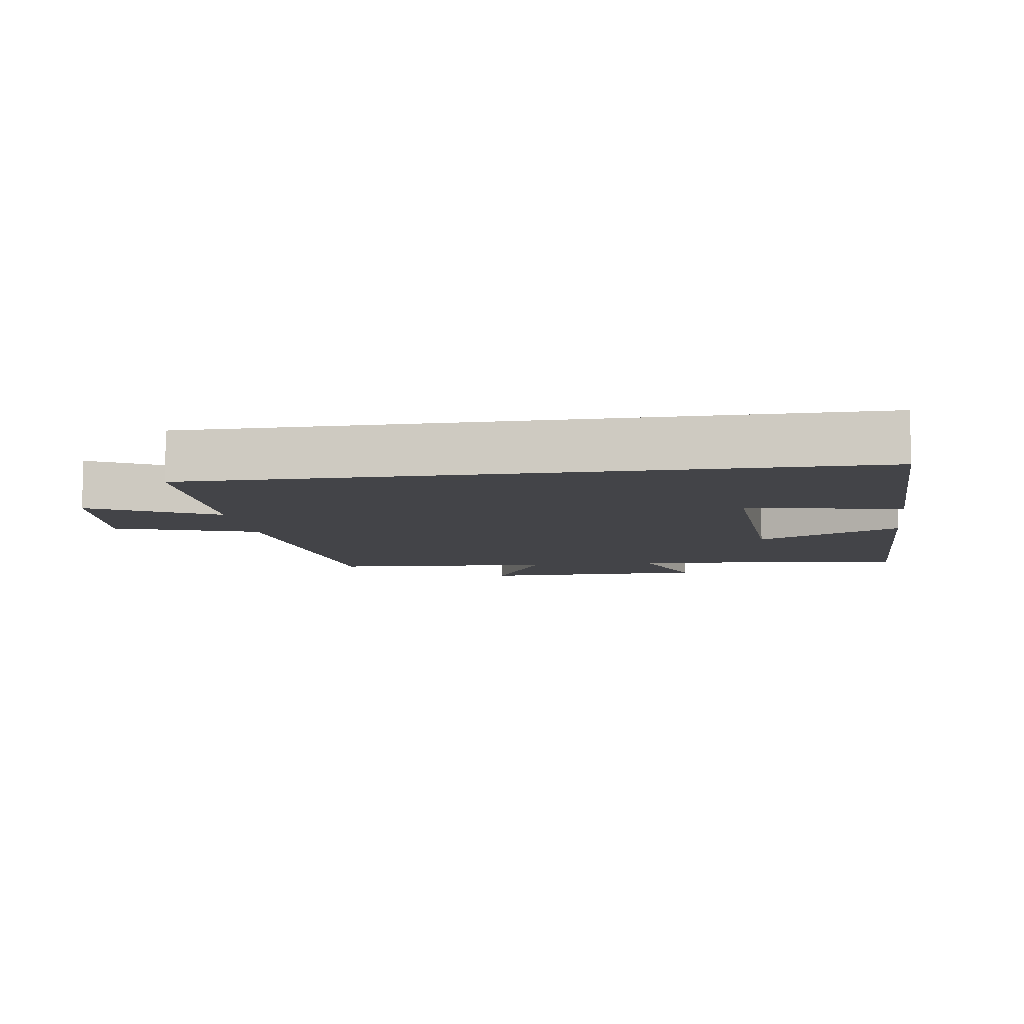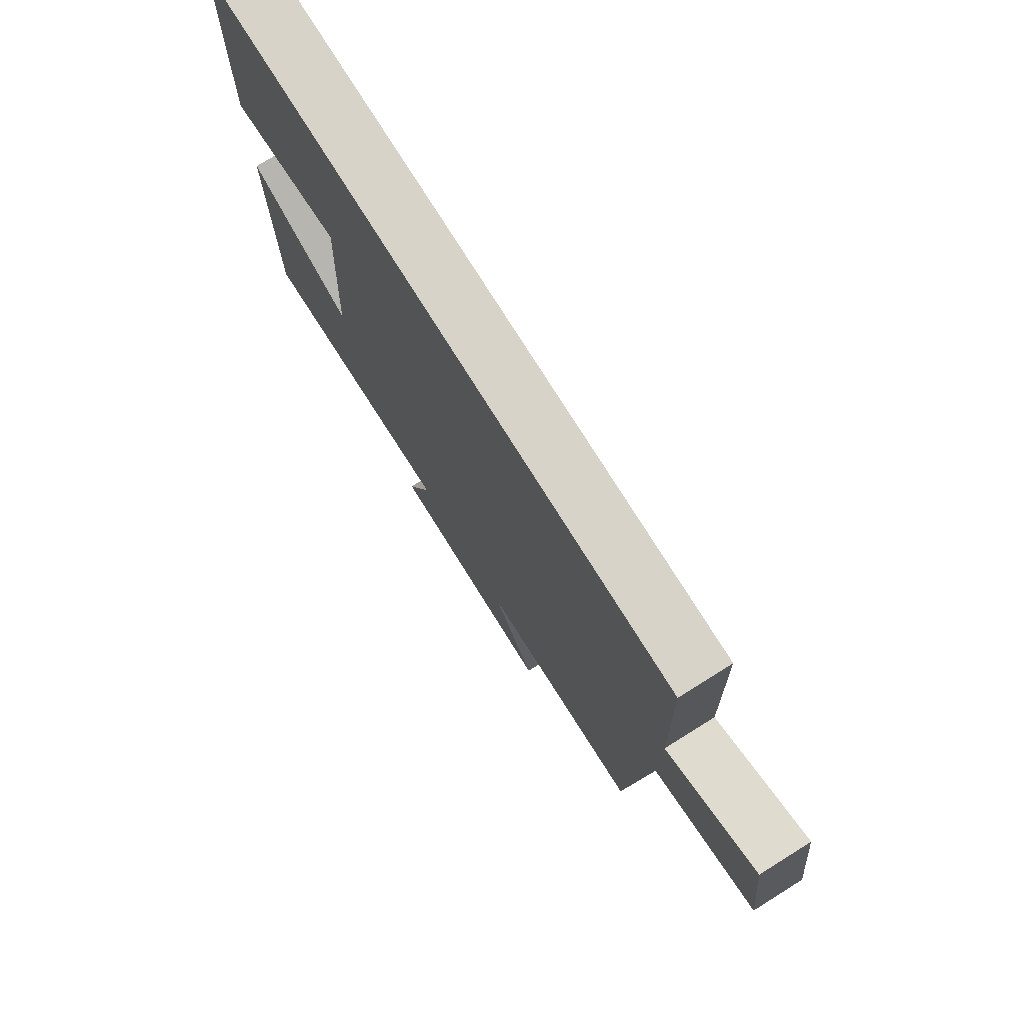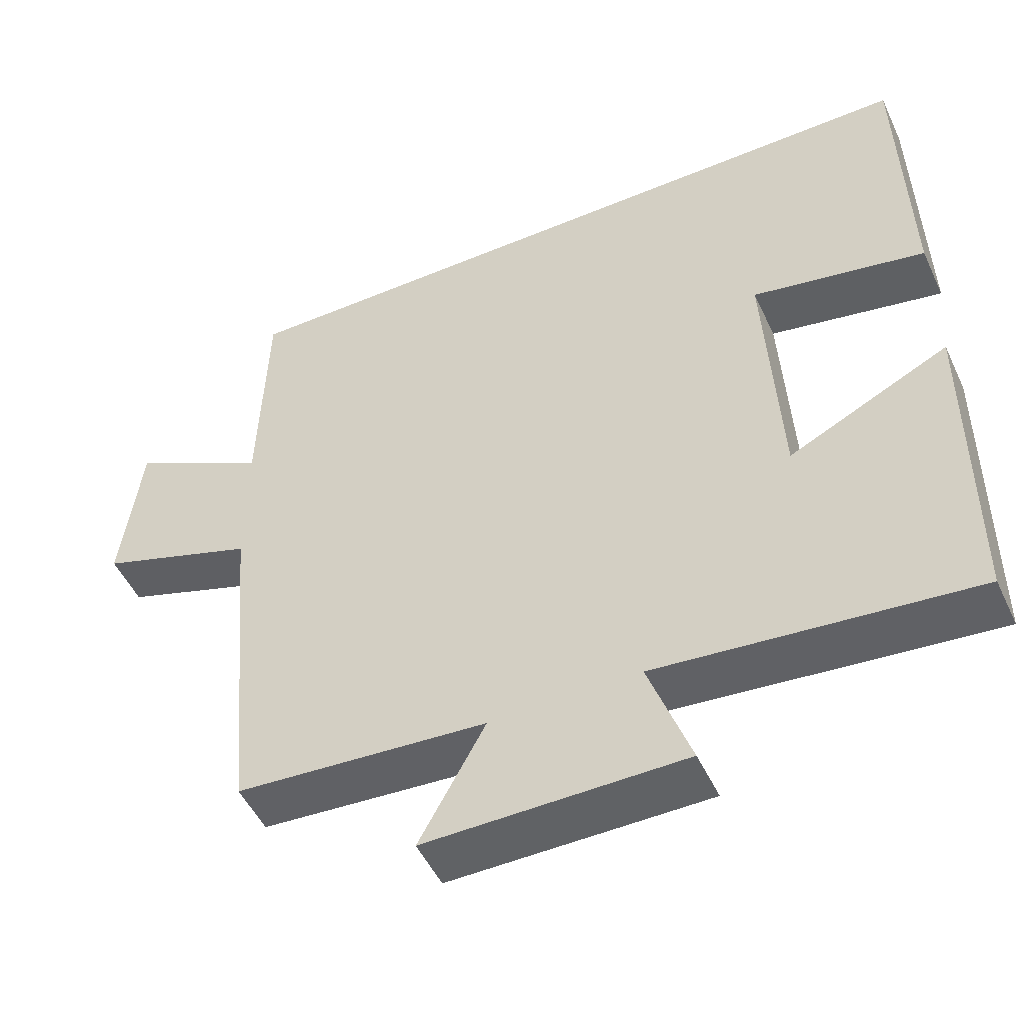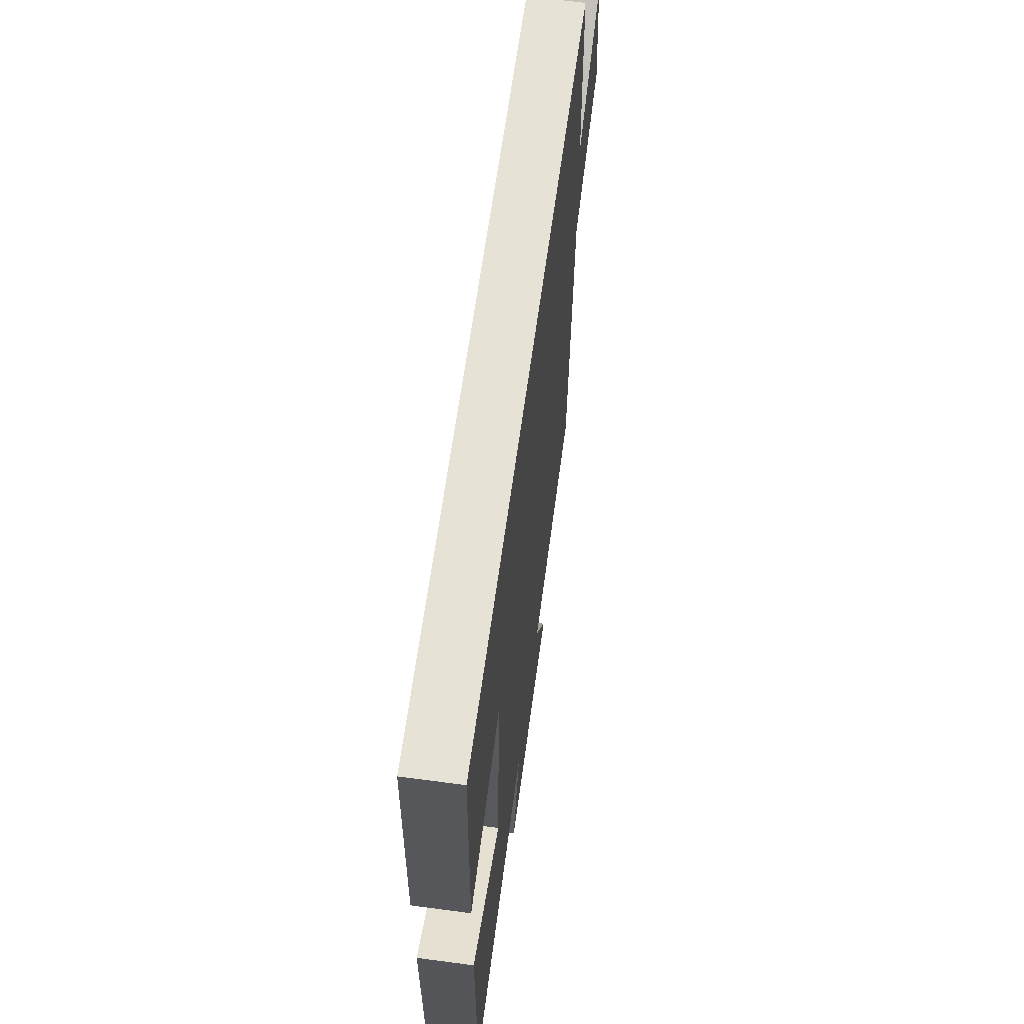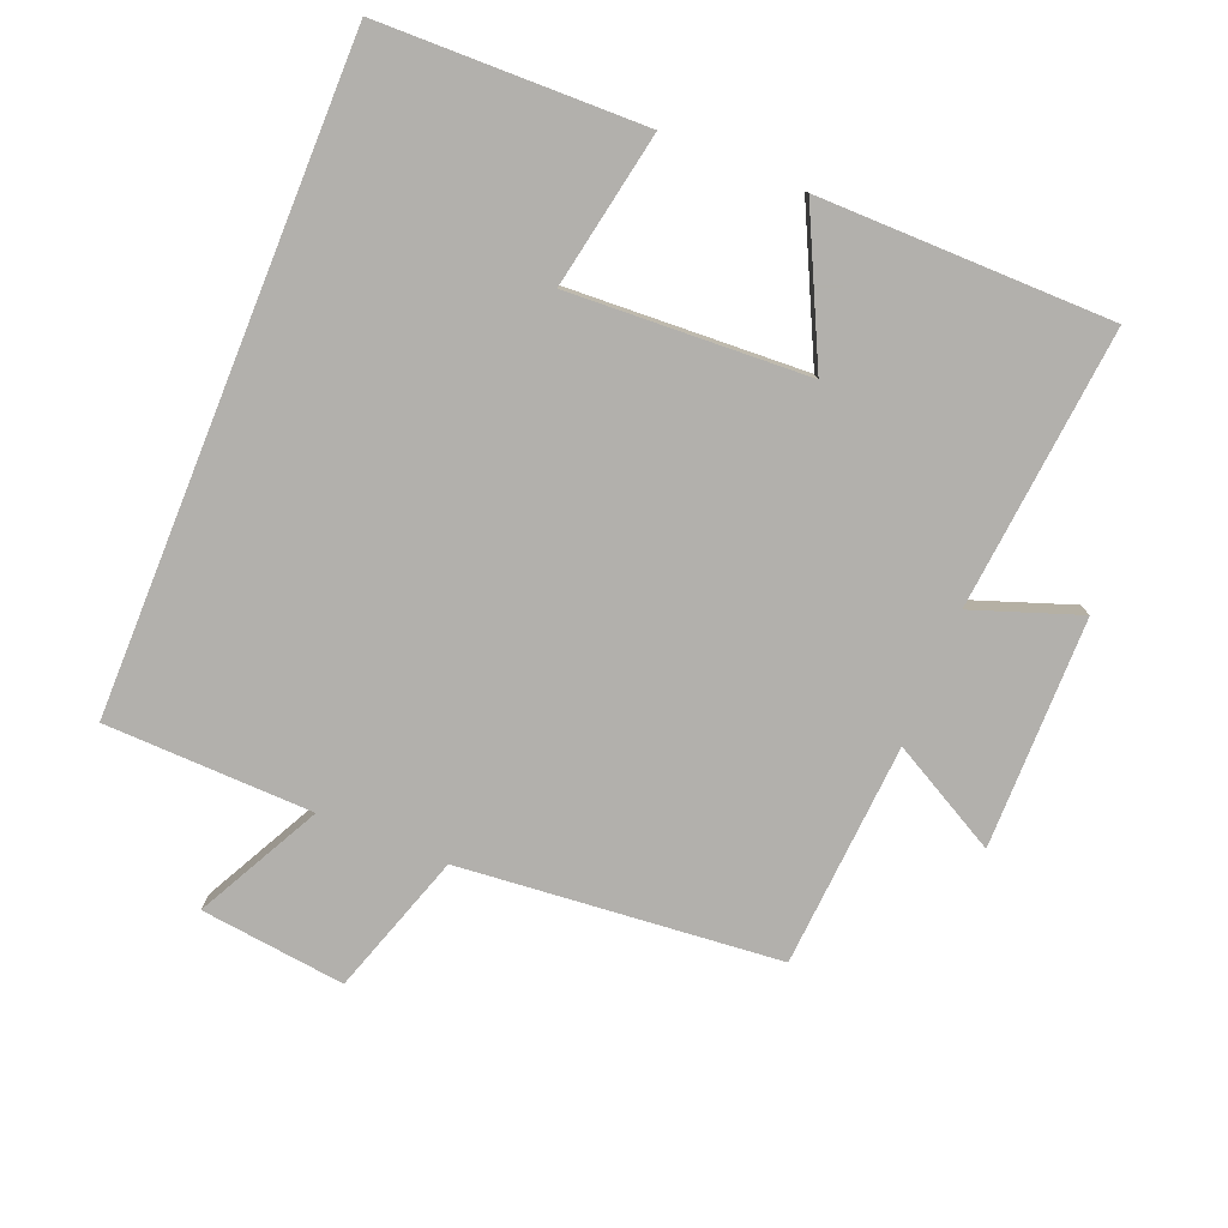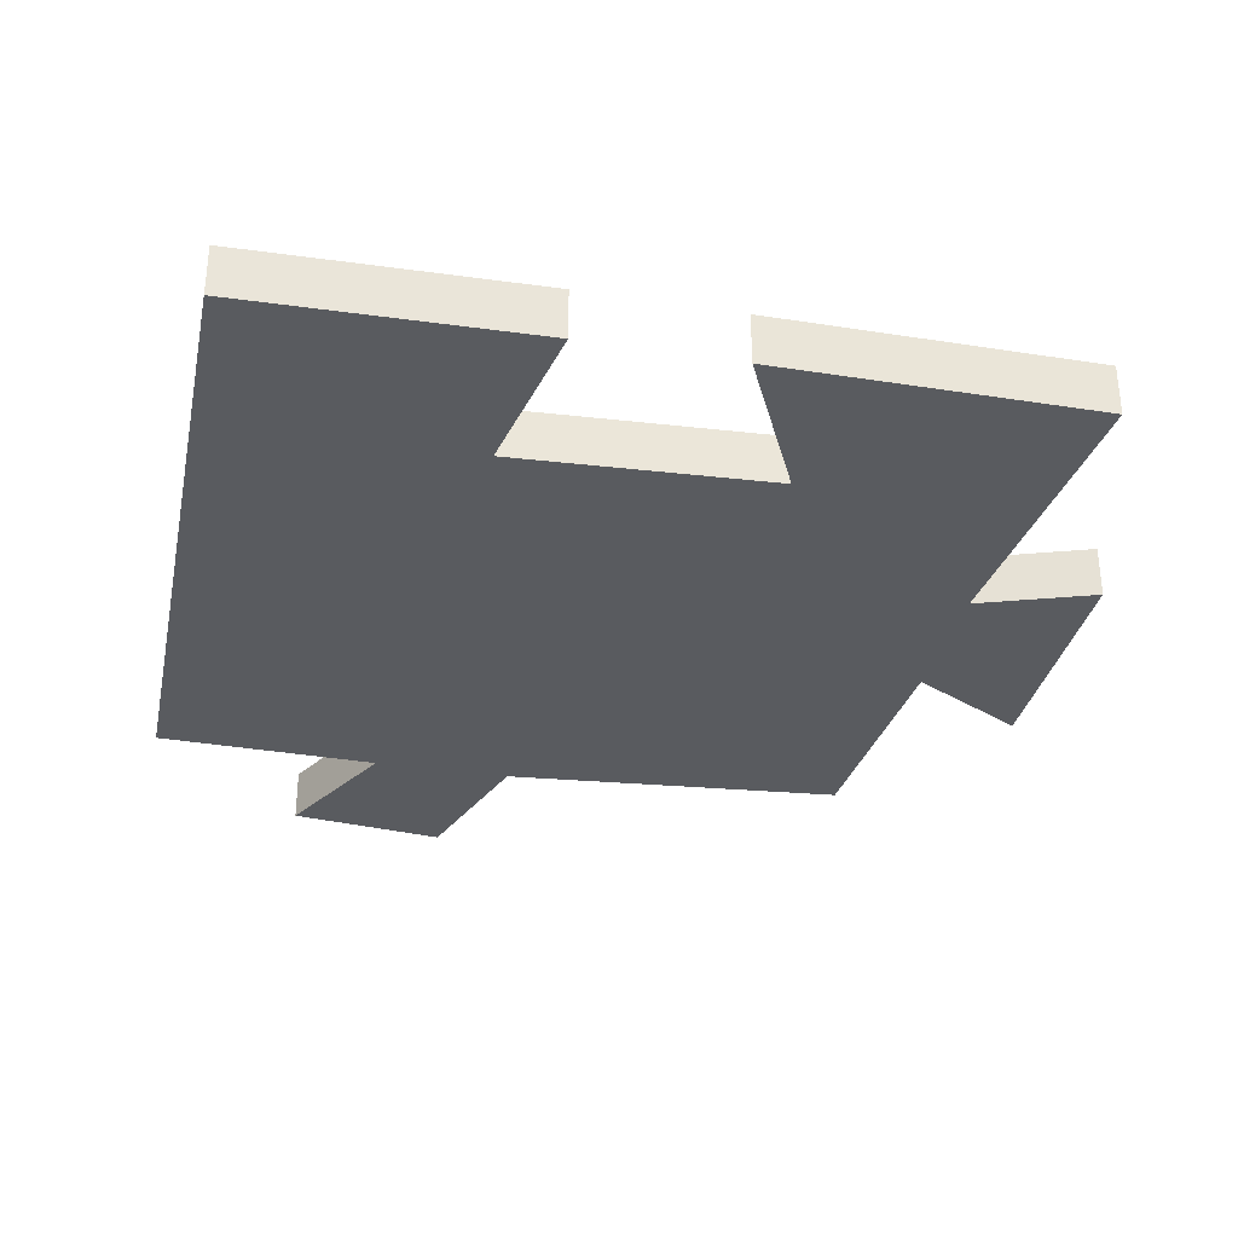
<metadata>
{"format":"obj","ext":"obj","renderer":"f3d","projection":"perspective","resolution":1024,"background":"white","views":[{"elev":-8.3,"azim":8.3,"up":"+Y"},{"elev":76.1,"azim":-122.0,"up":"+Z"},{"elev":-50.3,"azim":24.6,"up":"+Z"},{"elev":63.3,"azim":97.7,"up":"+Z"},{"elev":-78.6,"azim":68.0,"up":"+Y"},{"elev":-32.2,"azim":78.0,"up":"+Y"}]}
</metadata>
<code>
v 0.497 0.07 -0.54
v 0.078 0.07 -0.5
v 0.134 0.07 -0.659
v -0.21 0.07 -0.661
v -0.122 0.07 -0.5
v -0.457 0.07 -0.477
v -0.5 0.07 0
v -0.711 0.07 0.07
v -0.685 0.07 0.286
v -0.5 0.07 0.19
v -0.491 0.07 0.5
v 0.492 0.07 0.5
v 0.5 0.07 0.105
v 0.268 0.07 0.149
v 0.286 0.07 -0.207
v 0.5 0.07 -0.103
v 0.497 0 -0.54
v 0.078 0 -0.5
v 0.134 0 -0.659
v -0.21 0 -0.661
v -0.122 0 -0.5
v -0.457 0 -0.477
v -0.5 0 0
v -0.711 0 0.07
v -0.685 0 0.286
v -0.5 0 0.19
v -0.491 0 0.5
v 0.492 0 0.5
v 0.5 0 0.105
v 0.268 0 0.149
v 0.286 0 -0.207
v 0.5 0 -0.103
f 15 16 1 2
f 14 15 2
f 11 12 13 14
f 10 11 14 2
f 7 8 9 10
f 5 6 7 10
f 5 10 2 3
f 3 4 5
f 18 17 32 31
f 18 31 30
f 30 29 28 27
f 18 30 27 26
f 26 25 24 23
f 26 23 22 21
f 19 18 26 21
f 21 20 19
f 1 17 18 2
f 2 18 19 3
f 3 19 20 4
f 4 20 21 5
f 5 21 22 6
f 6 22 23 7
f 7 23 24 8
f 8 24 25 9
f 9 25 26 10
f 10 26 27 11
f 11 27 28 12
f 12 28 29 13
f 13 29 30 14
f 14 30 31 15
f 15 31 32 16
f 16 32 17 1

</code>
